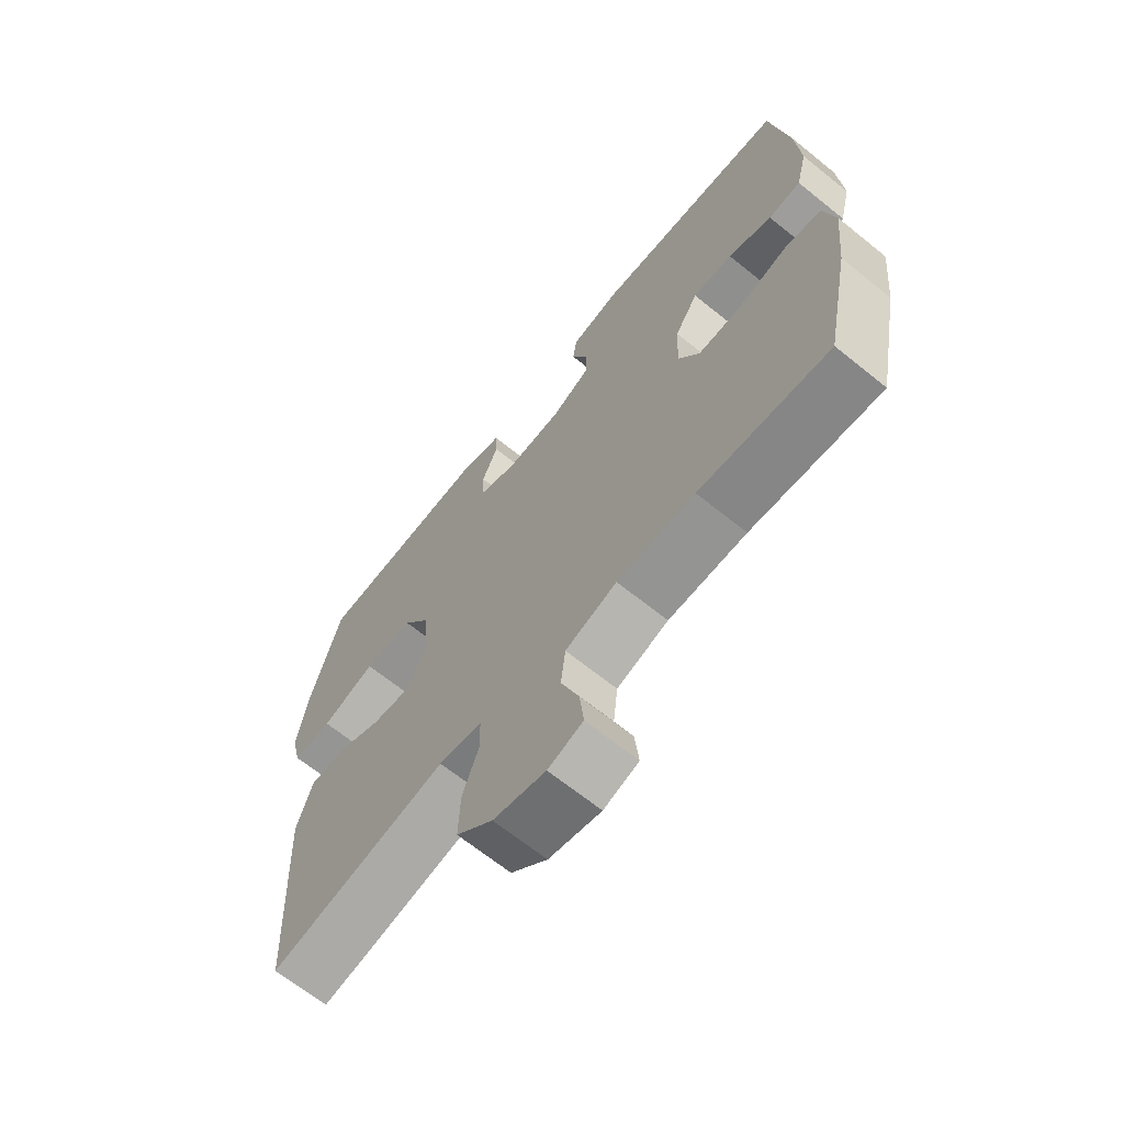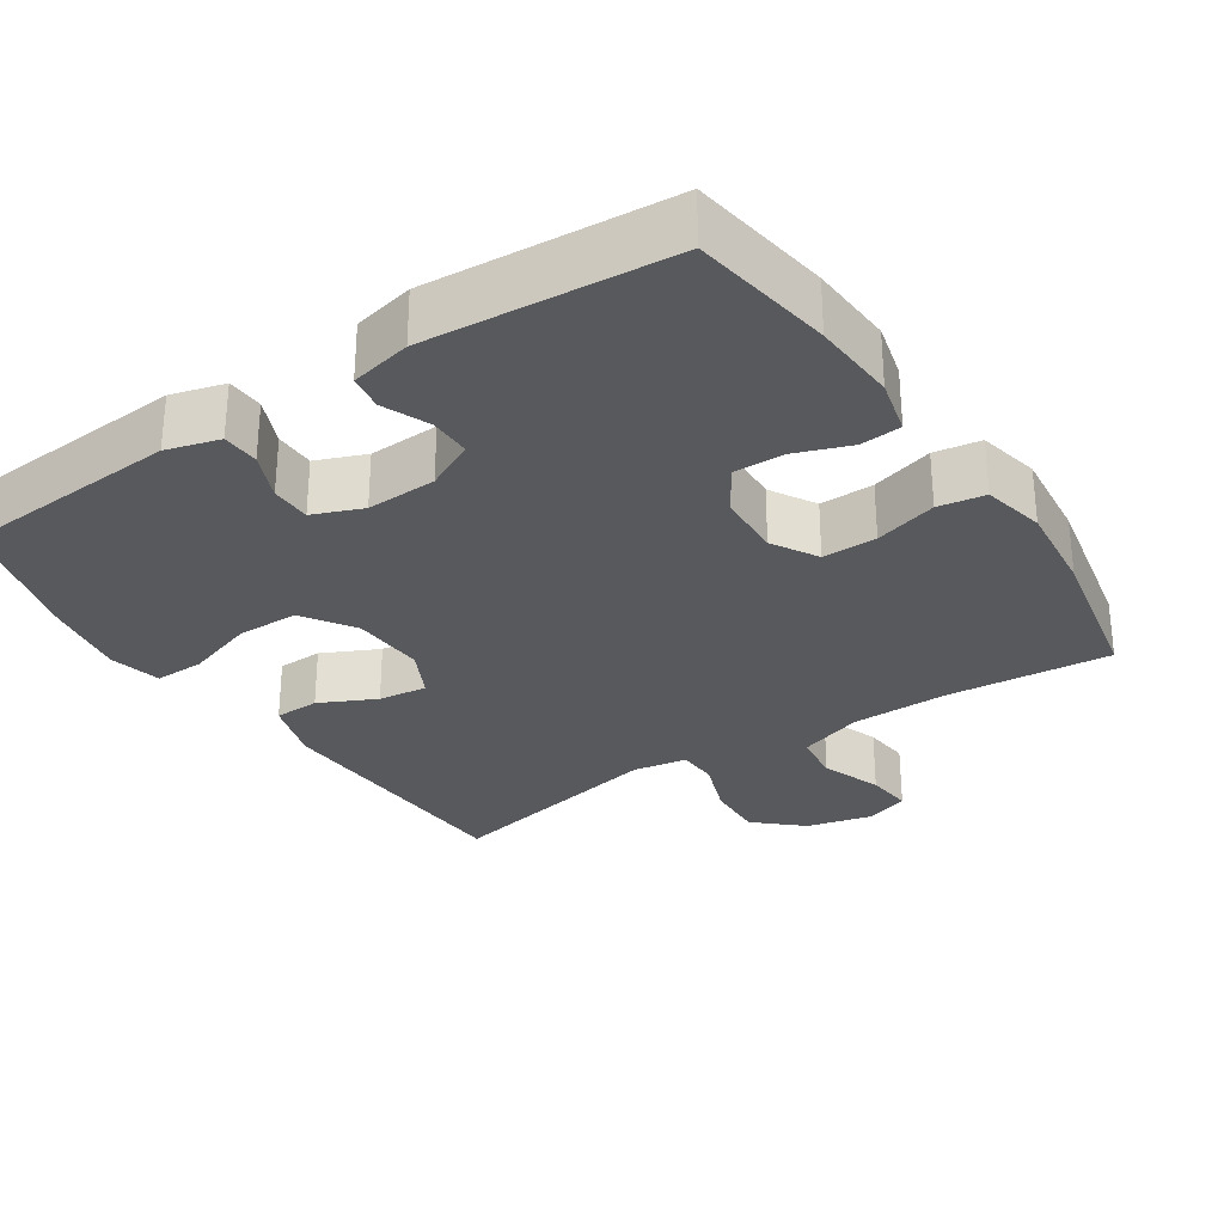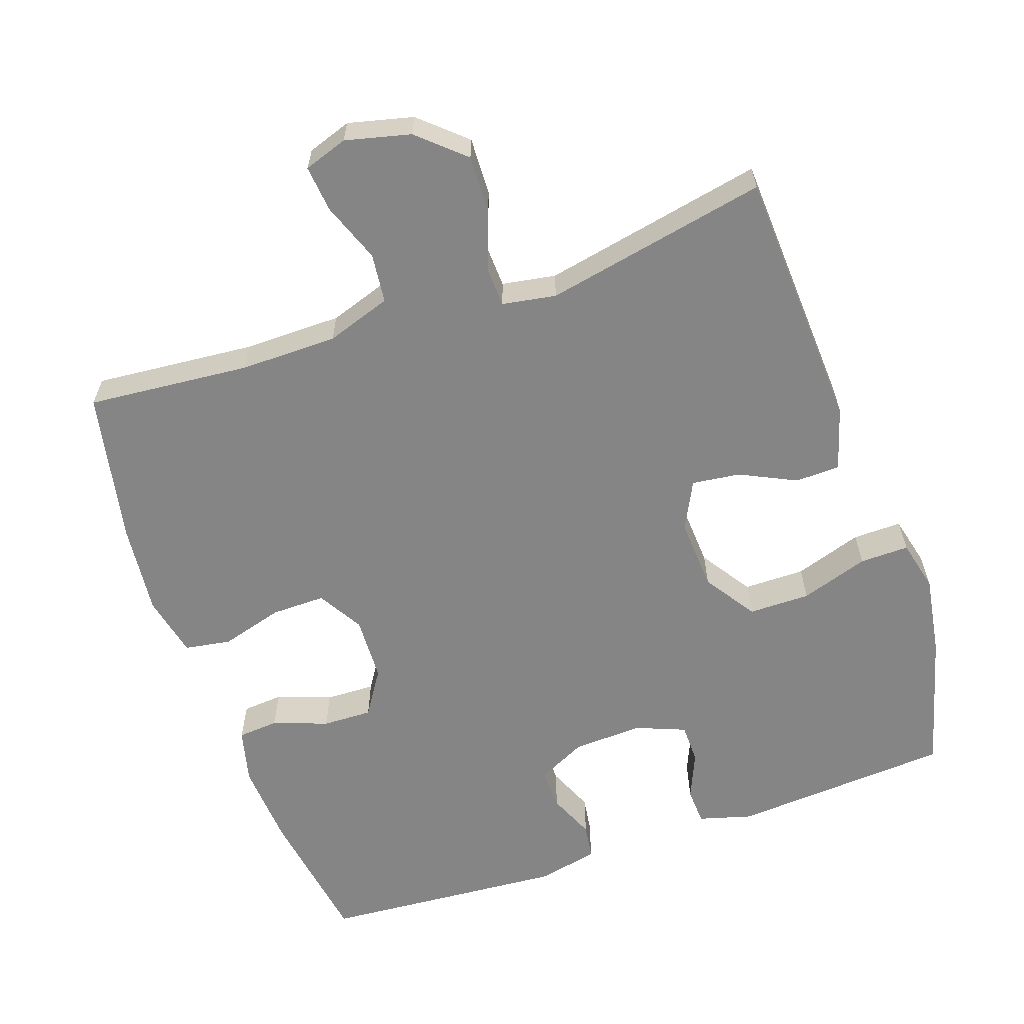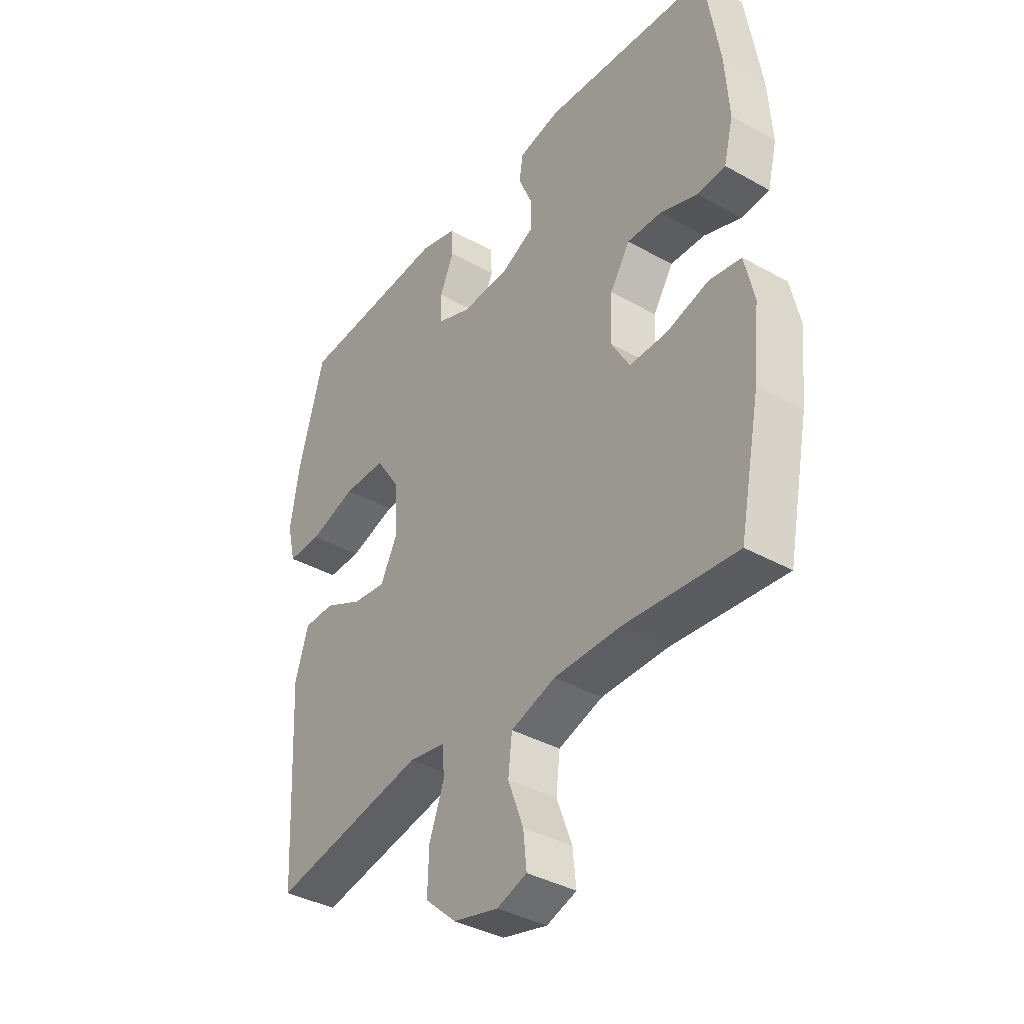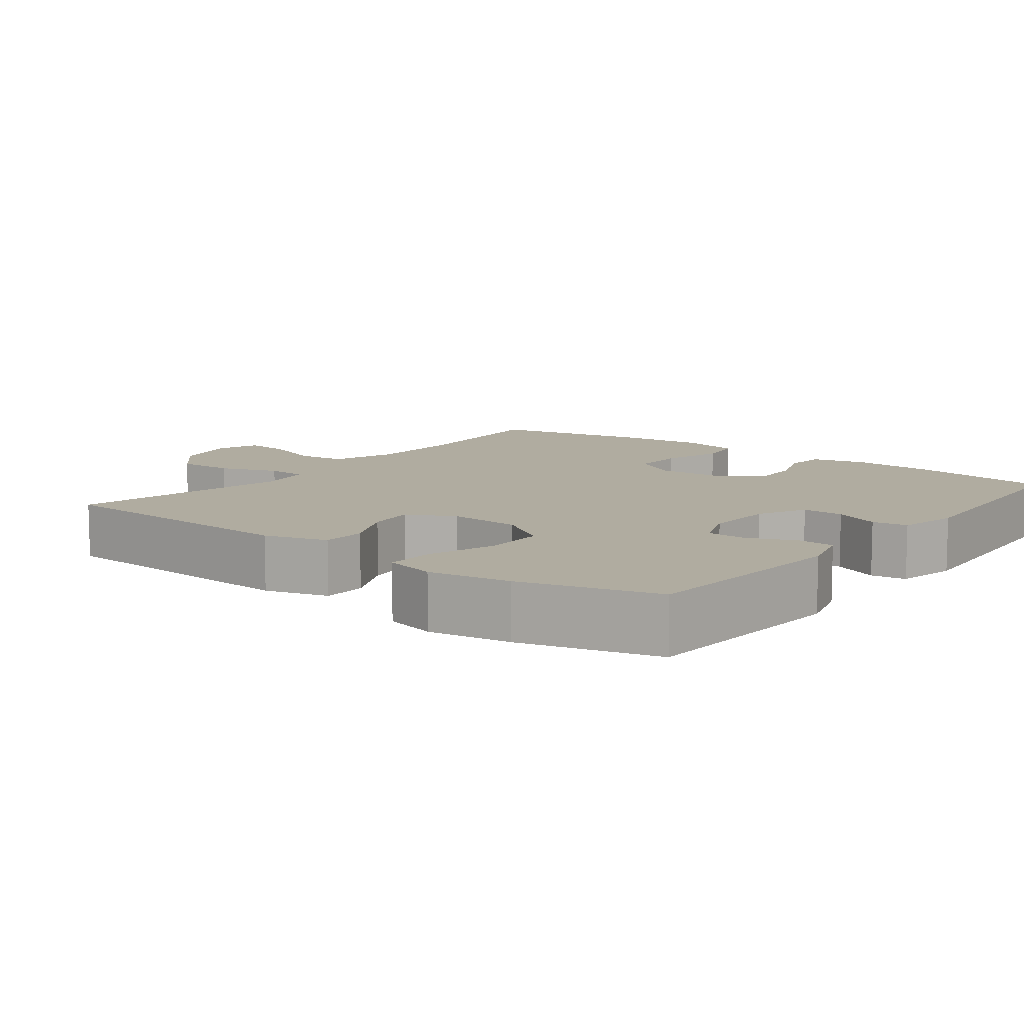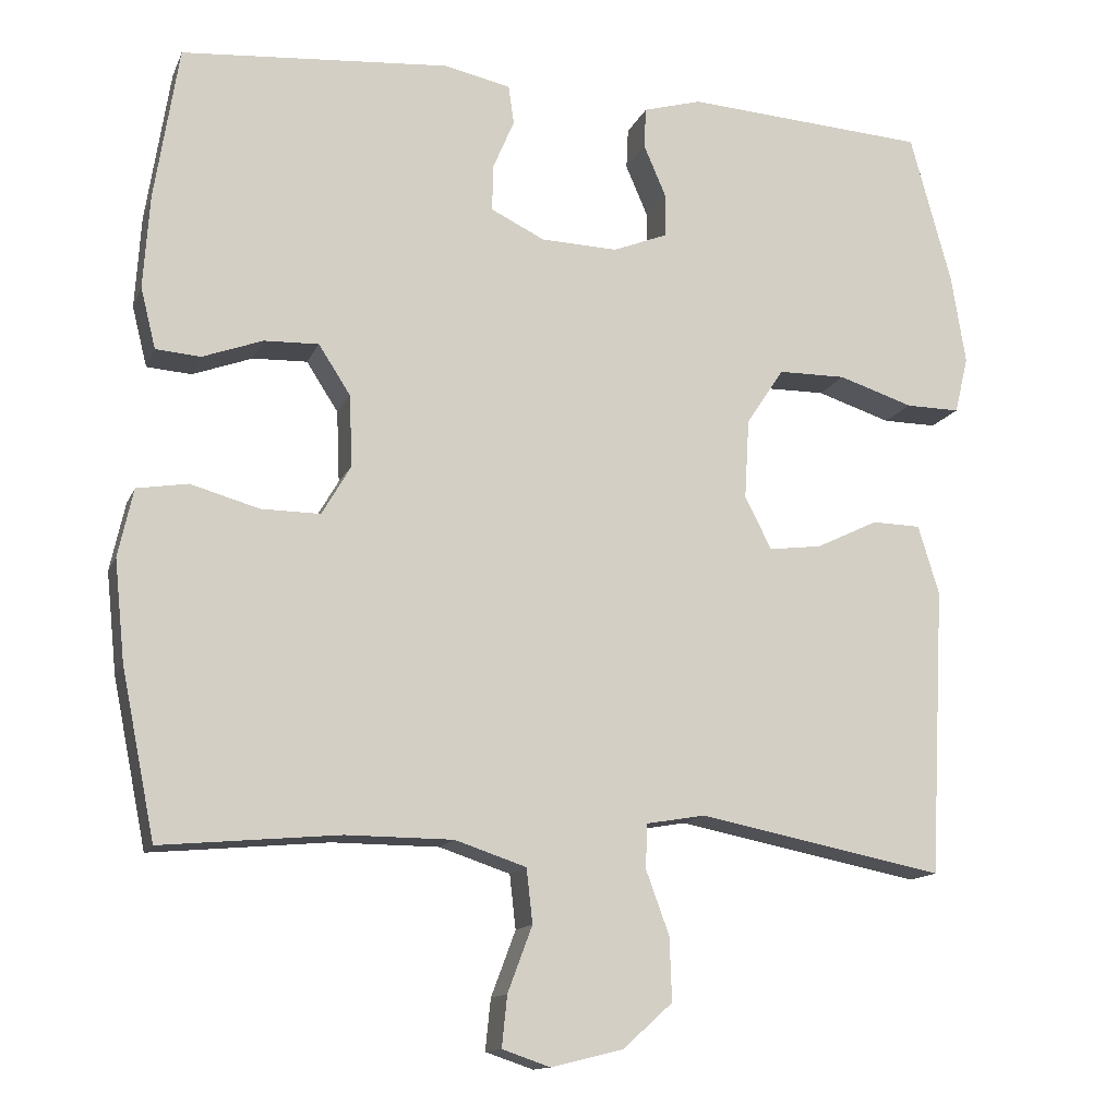
<metadata>
{"format":"obj","ext":"obj","renderer":"f3d","projection":"perspective","resolution":1024,"background":"white","views":[{"elev":-66.7,"azim":51.0,"up":"+Z"},{"elev":-29.9,"azim":33.5,"up":"+Y"},{"elev":-61.7,"azim":-160.8,"up":"+Y"},{"elev":-37.8,"azim":54.4,"up":"+Z"},{"elev":10.0,"azim":-52.3,"up":"+Y"},{"elev":-13.4,"azim":163.1,"up":"+Z"}]}
</metadata>
<code>
o path260_path260.001
v 0.154 0.0375 0.5574
v 0.06872 0.0375 0.539
v 0.0614 0.0375 0.4895
v 0.08915 0.0375 0.4246
v 0.08983 0.0375 0.3661
v 0.02148 0.0375 0.3326
v -0.0769 0.0375 0.3289
v -0.1461 0.0375 0.3565
v -0.1467 0.0375 0.4128
v -0.1185 0.0375 0.4785
v -0.1209 0.0375 0.5304
v -0.1954 0.0375 0.5515
v -0.5045 0.0375 0.5308
v -0.5572 0.0375 0.3383
v -0.5756 0.0375 0.2241
v -0.5582 0.0375 0.1519
v -0.4892 0.0375 0.1528
v -0.3937 0.0375 0.1838
v -0.3072 0.0375 0.1833
v -0.2589 0.0375 0.1107
v -0.2529 0.0375 0.008729
v -0.2871 0.0375 -0.05873
v -0.3549 0.0375 -0.05006
v -0.4337 0.0375 -0.01202
v -0.4964 0.0375 -0.01349
v -0.5233 0.0375 -0.102
v -0.5045 0.0375 -0.4711
v -0.1907 0.0375 -0.4088
v -0.1149 0.0375 -0.4217
v -0.1126 0.0375 -0.4781
v -0.1424 0.0375 -0.5599
v -0.1453 0.0375 -0.641
v -0.08157 0.0375 -0.6985
v 0.01017 0.0375 -0.721
v 0.07161 0.0375 -0.7002
v 0.06481 0.0375 -0.6348
v 0.03336 0.0375 -0.5508
v 0.04119 0.0375 -0.4814
v 0.1321 0.0375 -0.4512
v 0.2692 0.0375 -0.4504
v 0.4972 0.0375 -0.4711
v 0.5403 0.0375 -0.2571
v 0.5536 0.0375 -0.1279
v 0.5344 0.0375 -0.0409
v 0.469 0.0375 -0.03026
v 0.3816 0.0375 -0.05511
v 0.3057 0.0375 -0.05585
v 0.2685 0.0375 0.007869
v 0.2723 0.0375 0.09929
v 0.313 0.0375 0.1624
v 0.383 0.0375 0.1602
v 0.4596 0.0375 0.1322
v 0.517 0.0375 0.1367
v 0.5362 0.0375 0.2142
v 0.5284 0.0375 0.3328
v 0.4972 0.0375 0.5308
v 0.154 -0.0375 0.5574
v 0.06872 -0.0375 0.539
v 0.0614 -0.0375 0.4895
v 0.08915 -0.0375 0.4246
v 0.08983 -0.0375 0.3661
v 0.02148 -0.0375 0.3326
v -0.0769 -0.0375 0.3289
v -0.1461 -0.0375 0.3565
v -0.1467 -0.0375 0.4128
v -0.1185 -0.0375 0.4785
v -0.1209 -0.0375 0.5304
v -0.1954 -0.0375 0.5515
v -0.5045 -0.0375 0.5308
v -0.5572 -0.0375 0.3383
v -0.5756 -0.0375 0.2241
v -0.5582 -0.0375 0.1519
v -0.4892 -0.0375 0.1528
v -0.3937 -0.0375 0.1838
v -0.3072 -0.0375 0.1833
v -0.2589 -0.0375 0.1107
v -0.2529 -0.0375 0.008729
v -0.2871 -0.0375 -0.05873
v -0.3549 -0.0375 -0.05006
v -0.4337 -0.0375 -0.01202
v -0.4964 -0.0375 -0.01349
v -0.5233 -0.0375 -0.102
v -0.5045 -0.0375 -0.4711
v -0.1907 -0.0375 -0.4088
v -0.1149 -0.0375 -0.4217
v -0.1126 -0.0375 -0.4781
v -0.1424 -0.0375 -0.5599
v -0.1453 -0.0375 -0.641
v -0.08157 -0.0375 -0.6985
v 0.01017 -0.0375 -0.721
v 0.07161 -0.0375 -0.7002
v 0.06481 -0.0375 -0.6348
v 0.03336 -0.0375 -0.5508
v 0.04119 -0.0375 -0.4814
v 0.1321 -0.0375 -0.4512
v 0.2692 -0.0375 -0.4504
v 0.4972 -0.0375 -0.4711
v 0.5403 -0.0375 -0.2571
v 0.5536 -0.0375 -0.1279
v 0.5344 -0.0375 -0.0409
v 0.469 -0.0375 -0.03026
v 0.3816 -0.0375 -0.05511
v 0.3057 -0.0375 -0.05585
v 0.2685 -0.0375 0.007869
v 0.2723 -0.0375 0.09929
v 0.313 -0.0375 0.1624
v 0.383 -0.0375 0.1602
v 0.4596 -0.0375 0.1322
v 0.517 -0.0375 0.1367
v 0.5362 -0.0375 0.2142
v 0.5284 -0.0375 0.3328
v 0.4972 -0.0375 0.5308
v -0.5572 0.0375 0.3383
v -0.5756 0.0375 0.2241
v -0.5582 0.0375 0.1519
v -0.5582 0.0375 0.1519
v -0.4892 0.0375 0.1528
v -0.5045 0.0375 0.5308
v -0.5045 0.0375 0.5308
v -0.4964 0.0375 -0.01349
v -0.4964 0.0375 -0.01349
v -0.5233 0.0375 -0.102
v -0.5045 0.0375 -0.4711
v -0.5045 0.0375 -0.4711
v -0.4337 0.0375 -0.01202
v -0.3937 0.0375 0.1838
v -0.3549 0.0375 -0.05006
v -0.3072 0.0375 0.1833
v -0.2871 0.0375 -0.05873
v -0.2871 0.0375 -0.05873
v -0.1954 0.0375 0.5515
v -0.1907 0.0375 -0.4088
v -0.2589 0.0375 0.1107
v -0.2529 0.0375 0.008729
v -0.1209 0.0375 0.5304
v -0.1209 0.0375 0.5304
v -0.1461 0.0375 0.3565
v -0.1461 0.0375 0.3565
v -0.1467 0.0375 0.4128
v -0.1149 0.0375 -0.4217
v -0.1149 0.0375 -0.4217
v -0.1185 0.0375 0.4785
v -0.0769 0.0375 0.3289
v -0.1424 0.0375 -0.5599
v -0.1453 0.0375 -0.641
v -0.08157 0.0375 -0.6985
v -0.1126 0.0375 -0.4781
v 0.01017 0.0375 -0.721
v 0.02148 0.0375 0.3326
v 0.07161 0.0375 -0.7002
v 0.07161 0.0375 -0.7002
v 0.08983 0.0375 0.3661
v 0.08983 0.0375 0.3661
v 0.03336 0.0375 -0.5508
v 0.04119 0.0375 -0.4814
v 0.04119 0.0375 -0.4814
v 0.06481 0.0375 -0.6348
v 0.1321 0.0375 -0.4512
v 0.06872 0.0375 0.539
v 0.06872 0.0375 0.539
v 0.0614 0.0375 0.4895
v 0.08915 0.0375 0.4246
v 0.154 0.0375 0.5574
v 0.2692 0.0375 -0.4504
v 0.2685 0.0375 0.007869
v 0.2723 0.0375 0.09929
v 0.3057 0.0375 -0.05585
v 0.3057 0.0375 -0.05585
v 0.313 0.0375 0.1624
v 0.3816 0.0375 -0.05511
v 0.383 0.0375 0.1602
v 0.469 0.0375 -0.03026
v 0.4596 0.0375 0.1322
v 0.517 0.0375 0.1367
v 0.517 0.0375 0.1367
v 0.5344 0.0375 -0.0409
v 0.5344 0.0375 -0.0409
v 0.4972 0.0375 -0.4711
v 0.4972 0.0375 -0.4711
v 0.4972 0.0375 0.5308
v 0.4972 0.0375 0.5308
v 0.5284 0.0375 0.3328
v 0.5362 0.0375 0.2142
v 0.5403 0.0375 -0.2571
v 0.5536 0.0375 -0.1279
v -0.5572 -0.0375 0.3383
v -0.5756 -0.0375 0.2241
v -0.5582 -0.0375 0.1519
v -0.5582 -0.0375 0.1519
v -0.4892 -0.0375 0.1528
v -0.5045 -0.0375 0.5308
v -0.5045 -0.0375 0.5308
v -0.4964 -0.0375 -0.01349
v -0.4964 -0.0375 -0.01349
v -0.5233 -0.0375 -0.102
v -0.5045 -0.0375 -0.4711
v -0.5045 -0.0375 -0.4711
v -0.4337 -0.0375 -0.01202
v -0.3937 -0.0375 0.1838
v -0.3549 -0.0375 -0.05006
v -0.3072 -0.0375 0.1833
v -0.2871 -0.0375 -0.05873
v -0.2871 -0.0375 -0.05873
v -0.1954 -0.0375 0.5515
v -0.1907 -0.0375 -0.4088
v -0.2589 -0.0375 0.1107
v -0.2529 -0.0375 0.008729
v -0.1209 -0.0375 0.5304
v -0.1209 -0.0375 0.5304
v -0.1461 -0.0375 0.3565
v -0.1461 -0.0375 0.3565
v -0.1467 -0.0375 0.4128
v -0.1149 -0.0375 -0.4217
v -0.1149 -0.0375 -0.4217
v -0.1185 -0.0375 0.4785
v -0.0769 -0.0375 0.3289
v -0.1424 -0.0375 -0.5599
v -0.1453 -0.0375 -0.641
v -0.08157 -0.0375 -0.6985
v -0.1126 -0.0375 -0.4781
v 0.01017 -0.0375 -0.721
v 0.02148 -0.0375 0.3326
v 0.07161 -0.0375 -0.7002
v 0.07161 -0.0375 -0.7002
v 0.08983 -0.0375 0.3661
v 0.08983 -0.0375 0.3661
v 0.03336 -0.0375 -0.5508
v 0.04119 -0.0375 -0.4814
v 0.04119 -0.0375 -0.4814
v 0.06481 -0.0375 -0.6348
v 0.1321 -0.0375 -0.4512
v 0.06872 -0.0375 0.539
v 0.06872 -0.0375 0.539
v 0.0614 -0.0375 0.4895
v 0.08915 -0.0375 0.4246
v 0.154 -0.0375 0.5574
v 0.2692 -0.0375 -0.4504
v 0.2685 -0.0375 0.007869
v 0.2723 -0.0375 0.09929
v 0.3057 -0.0375 -0.05585
v 0.3057 -0.0375 -0.05585
v 0.313 -0.0375 0.1624
v 0.3816 -0.0375 -0.05511
v 0.383 -0.0375 0.1602
v 0.469 -0.0375 -0.03026
v 0.4596 -0.0375 0.1322
v 0.517 -0.0375 0.1367
v 0.517 -0.0375 0.1367
v 0.5344 -0.0375 -0.0409
v 0.5344 -0.0375 -0.0409
v 0.4972 -0.0375 -0.4711
v 0.4972 -0.0375 -0.4711
v 0.4972 -0.0375 0.5308
v 0.4972 -0.0375 0.5308
v 0.5284 -0.0375 0.3328
v 0.5362 -0.0375 0.2142
v 0.5403 -0.0375 -0.2571
v 0.5536 -0.0375 -0.1279
f 213 202 205
f 210 206 216
f 230 221 223
f 258 243 257
f 227 219 230
f 212 215 204
f 190 187 188
f 232 234 236
f 199 187 190
f 242 255 225
f 257 240 237
f 186 199 191
f 246 256 244
f 253 236 255
f 213 207 202
f 245 258 249
f 244 255 242
f 201 212 199
f 219 221 230
f 217 227 220
f 235 225 236
f 247 256 246
f 201 210 212
f 257 243 240
f 231 240 213
f 205 195 196
f 256 255 244
f 220 228 213
f 219 217 218
f 219 227 217
f 239 222 207
f 199 186 187
f 238 239 207
f 191 212 204
f 213 238 207
f 199 212 191
f 204 215 208
f 239 225 222
f 243 258 245
f 228 231 213
f 206 210 201
f 207 222 206
f 195 198 193
f 222 216 206
f 237 240 231
f 202 200 205
f 255 236 225
f 235 236 234
f 205 200 195
f 228 220 227
f 195 200 198
f 242 225 239
f 257 237 251
f 240 238 213
f 14 15 71 70
f 15 116 189 71
f 16 17 73 72
f 119 14 70 192
f 121 26 82 194
f 26 124 197 82
f 24 25 81 80
f 17 18 74 73
f 23 24 80 79
f 18 19 75 74
f 130 23 79 203
f 12 13 69 68
f 27 28 84 83
f 19 20 76 75
f 21 22 78 77
f 20 21 77 76
f 136 12 68 209
f 138 9 65 211
f 28 141 214 84
f 10 11 67 66
f 9 10 66 65
f 7 8 64 63
f 31 32 88 87
f 32 33 89 88
f 30 31 87 86
f 29 30 86 85
f 33 34 90 89
f 6 7 63 62
f 34 151 224 90
f 153 6 62 226
f 37 156 229 93
f 36 37 93 92
f 35 36 92 91
f 38 39 95 94
f 160 3 59 233
f 3 4 60 59
f 1 2 58 57
f 4 5 61 60
f 39 40 96 95
f 48 49 105 104
f 168 48 104 241
f 49 50 106 105
f 46 47 103 102
f 50 51 107 106
f 45 46 102 101
f 51 52 108 107
f 52 175 248 108
f 177 45 101 250
f 40 179 252 96
f 181 1 57 254
f 55 56 112 111
f 54 55 111 110
f 53 54 110 109
f 41 42 98 97
f 43 44 100 99
f 42 43 99 98
f 140 132 129
f 137 143 133
f 157 150 148
f 185 184 170
f 154 157 146
f 139 131 142
f 117 115 114
f 159 163 161
f 126 117 114
f 169 152 182
f 184 164 167
f 113 118 126
f 173 171 183
f 180 182 163
f 140 129 134
f 172 176 185
f 171 169 182
f 128 126 139
f 146 157 148
f 144 147 154
f 162 163 152
f 174 173 183
f 128 139 137
f 184 167 170
f 158 140 167
f 132 123 122
f 183 171 182
f 147 140 155
f 146 145 144
f 146 144 154
f 166 134 149
f 126 114 113
f 165 134 166
f 118 131 139
f 140 134 165
f 126 118 139
f 131 135 142
f 166 149 152
f 170 172 185
f 155 140 158
f 133 128 137
f 134 133 149
f 122 120 125
f 149 133 143
f 164 158 167
f 129 132 127
f 182 152 163
f 162 161 163
f 132 122 127
f 155 154 147
f 122 125 127
f 169 166 152
f 184 178 164
f 167 140 165

</code>
